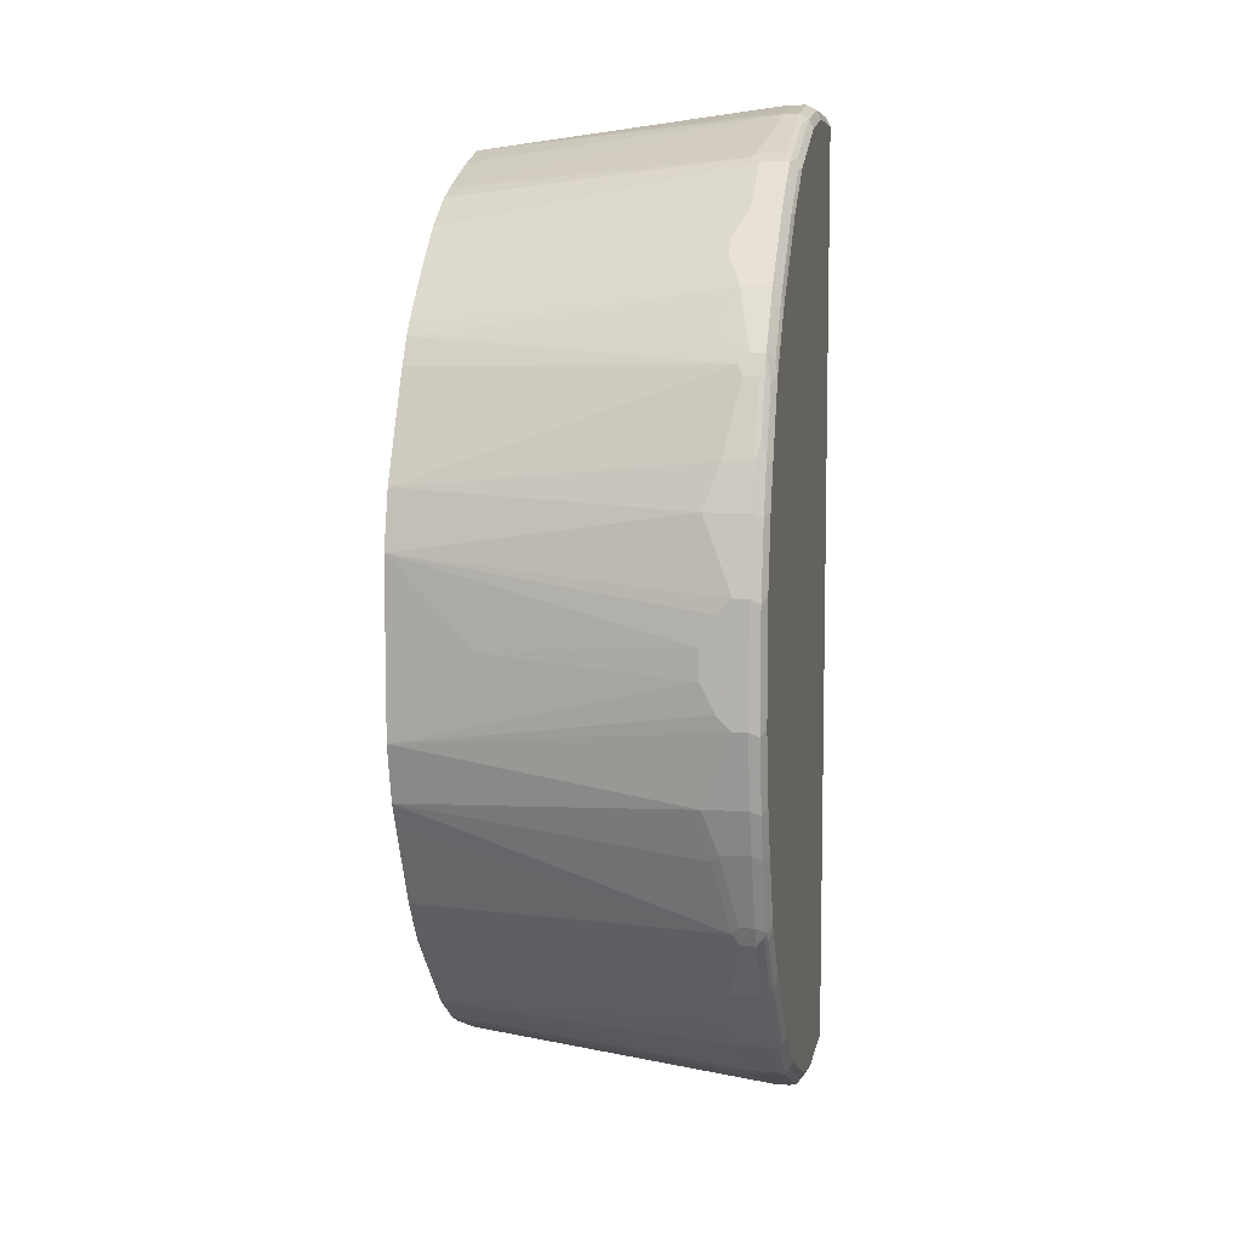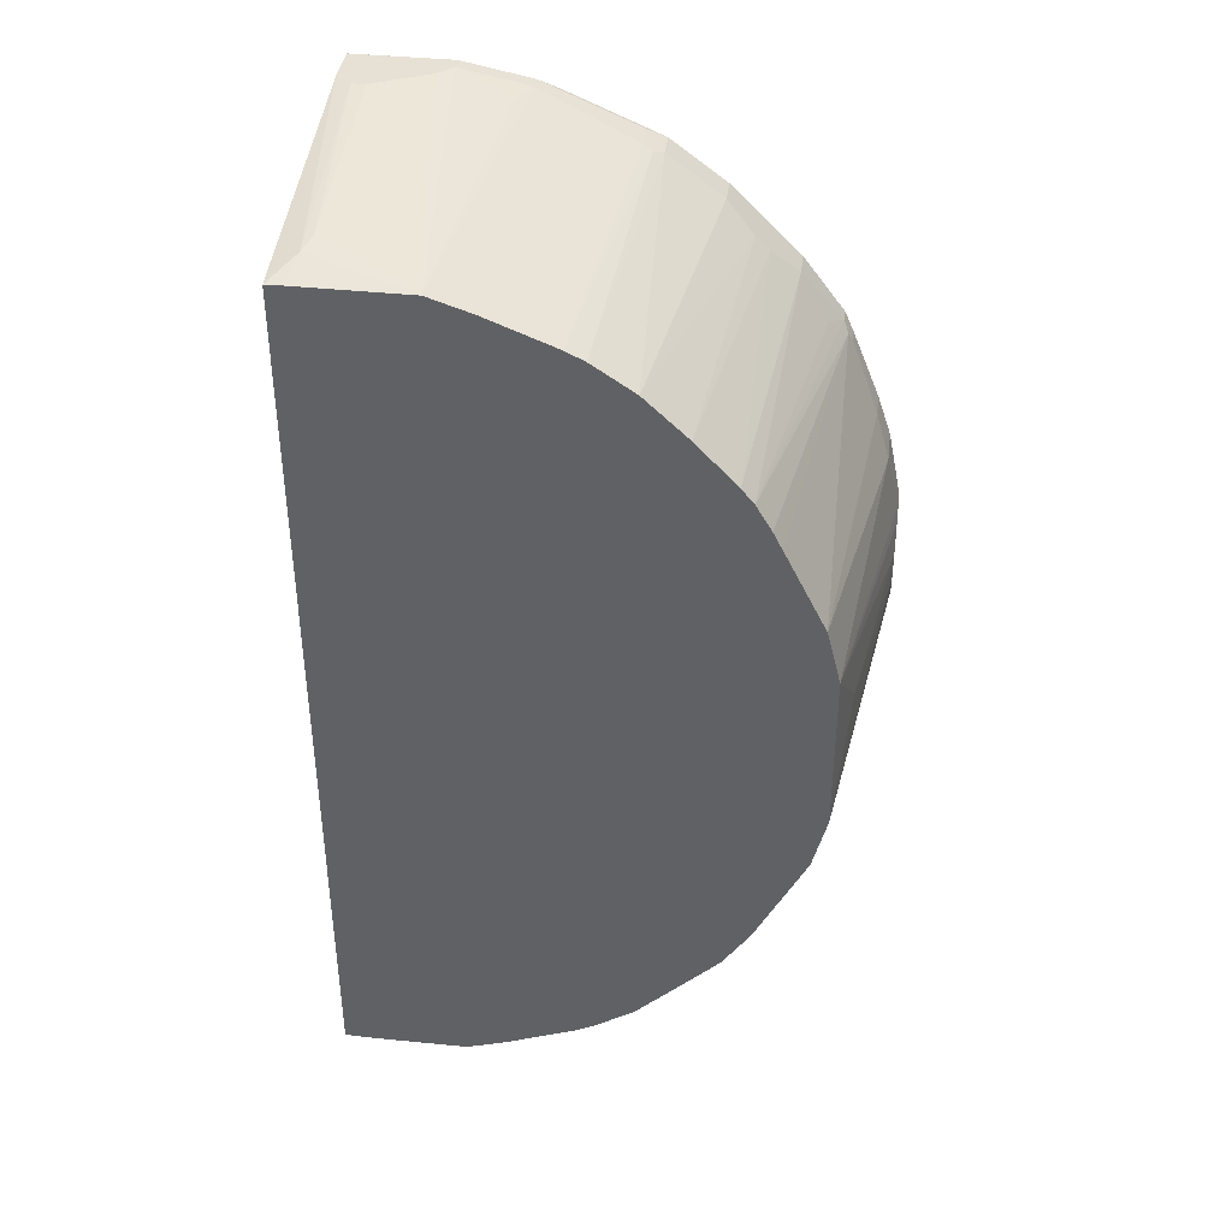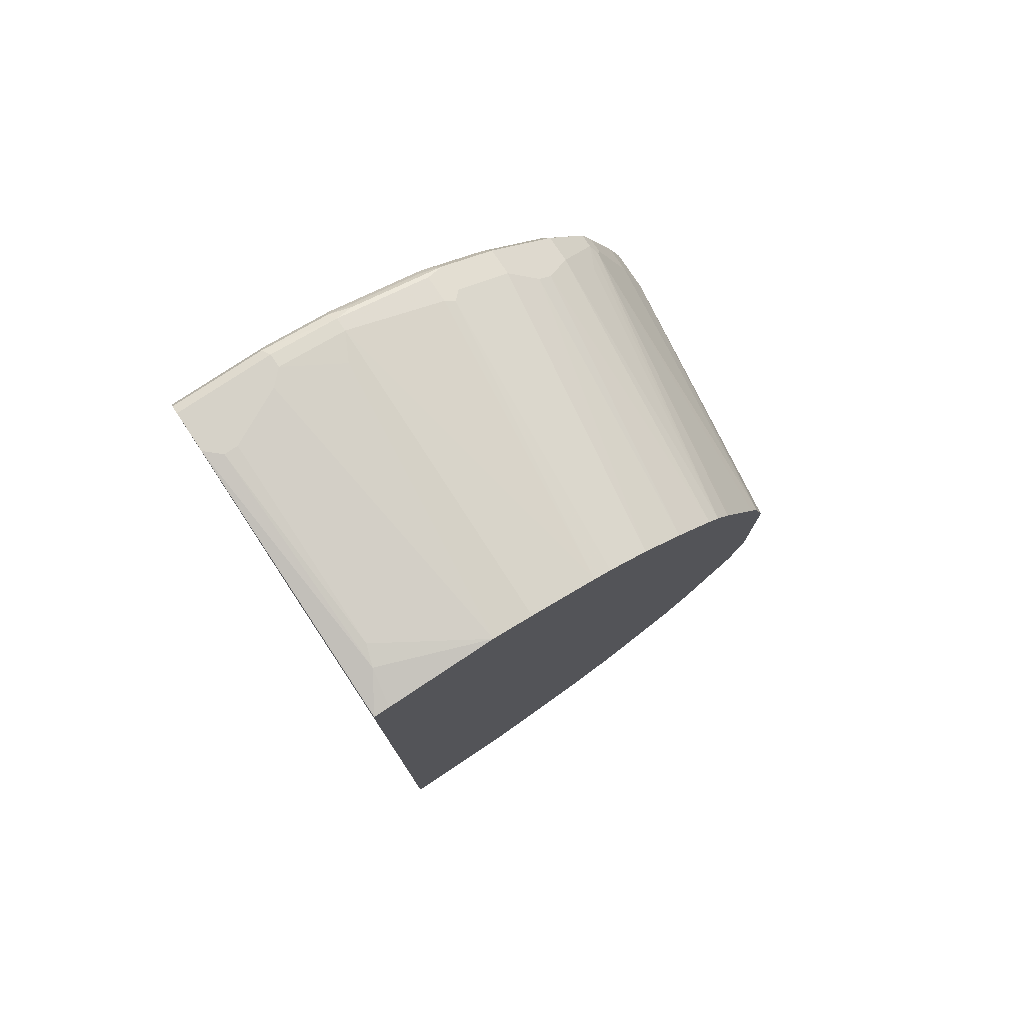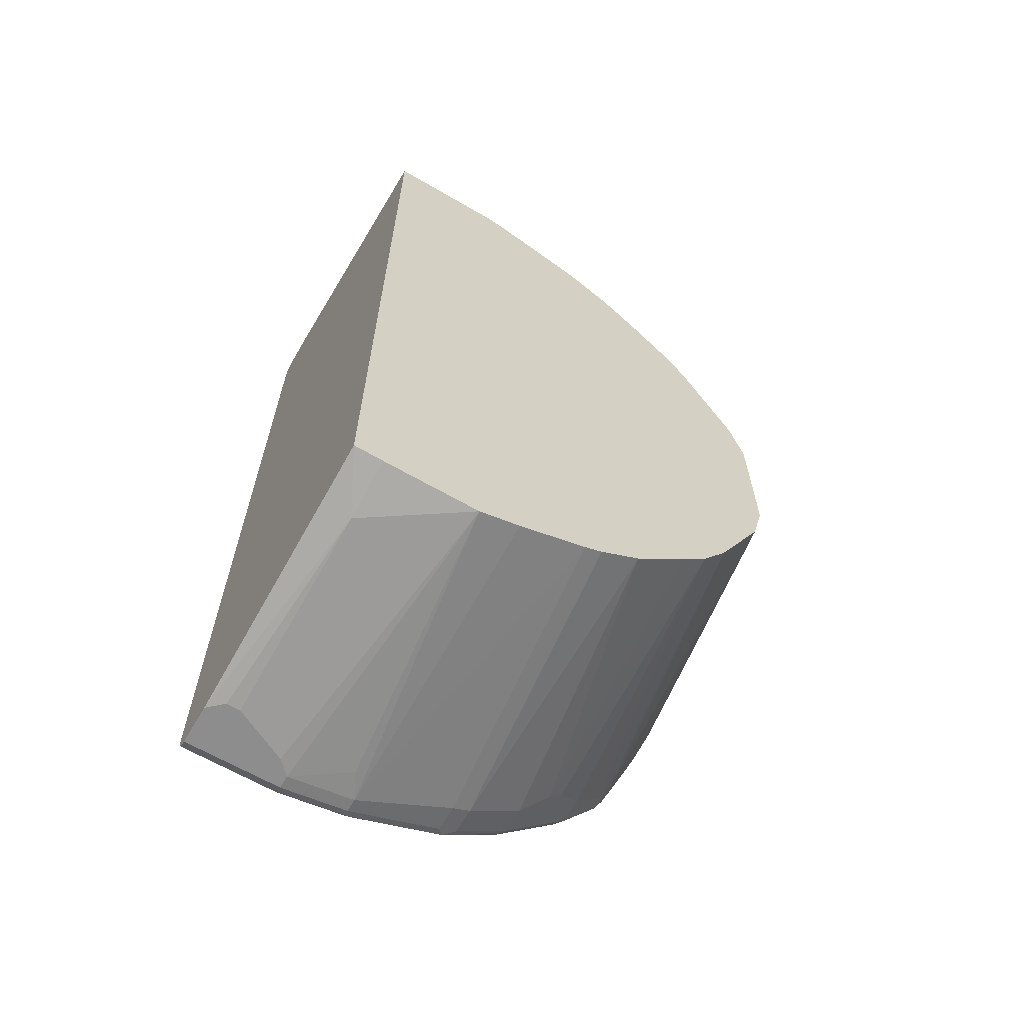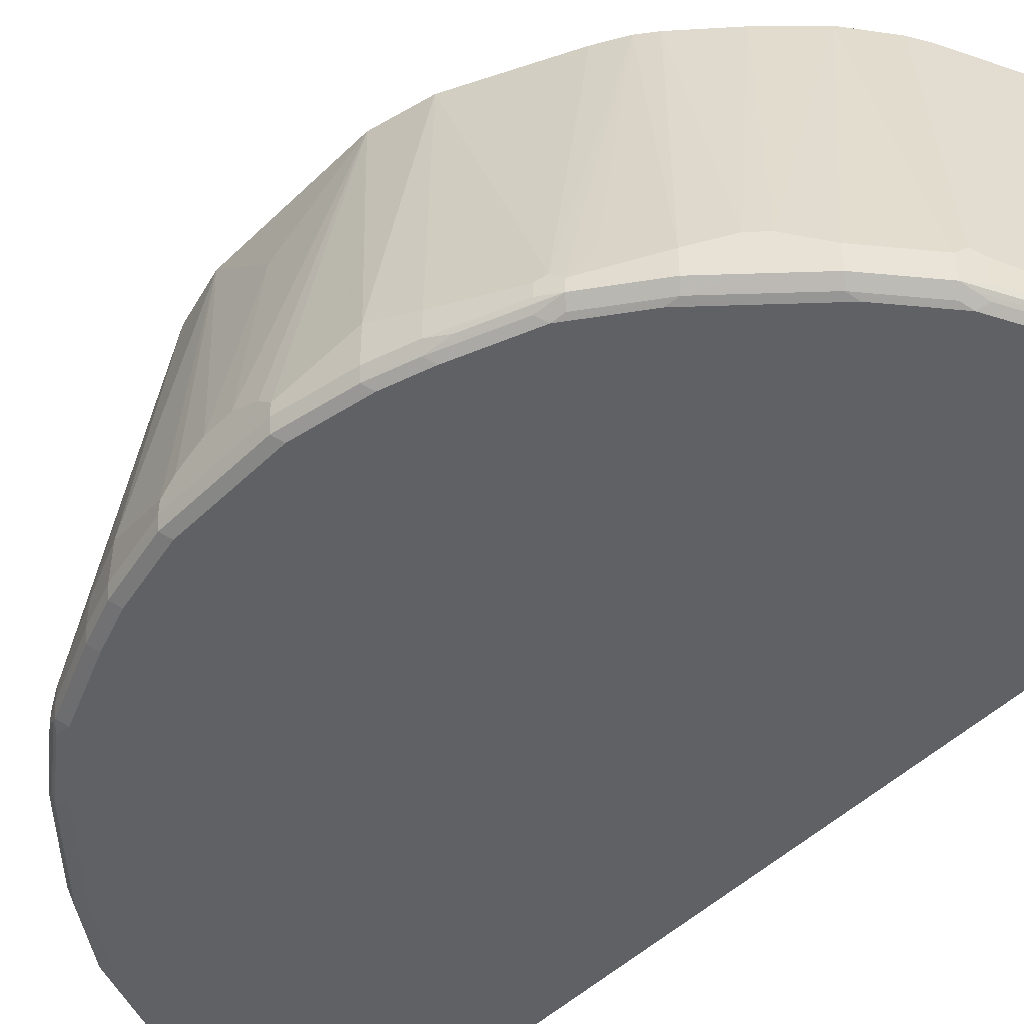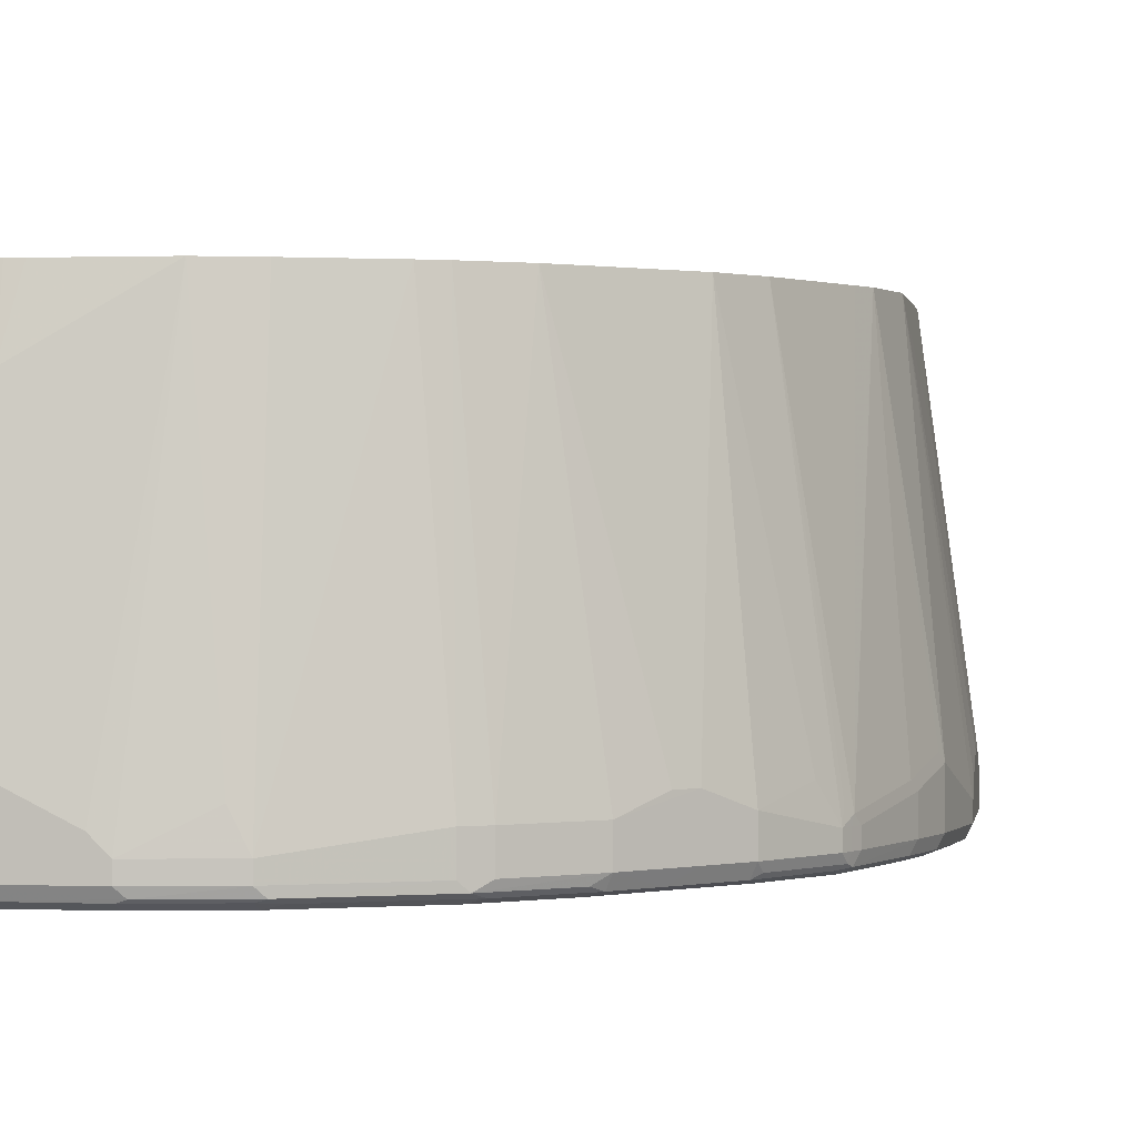
<metadata>
{"format":"obj","ext":"obj","renderer":"f3d","projection":"perspective","resolution":1024,"background":"white","views":[{"elev":7.6,"azim":-79.7,"up":"+Z"},{"elev":39.3,"azim":-172.7,"up":"+Z"},{"elev":77.8,"azim":146.4,"up":"+Z"},{"elev":-64.7,"azim":149.7,"up":"+Z"},{"elev":-48.3,"azim":-42.9,"up":"+Y"},{"elev":0.9,"azim":-171.3,"up":"+Y"}]}
</metadata>
<code>
v -0.8817 -0.4216 0.07656
v -0.8753 -0.4344 0.07026
v -0.8624 -0.4216 0.1724
v -0.8817 -0.4025 0.07656
v -0.8817 -0.4216 -0.07656
v -0.8624 -0.4408 0.07656
v -0.8433 -0.4408 0.1724
v -0.856 -0.4344 0.166
v -0.8753 -0.4344 -0.083
v -0.8529 -0.4312 0.182
v -0.8497 -0.428 0.198
v -0.8433 -0.4216 0.23
v -0.8624 -0.3641 0.1724
v -0.8817 -0.3833 0.05739
v -0.8241 0.02134 0.1149
v -0.8817 -0.4025 -0.07656
v -0.8624 -0.4216 -0.1724
v -0.8624 -0.4408 -0.07656
v -0.8241 -0.4408 0.23
v -0.8369 -0.4344 0.2235
v -0.856 -0.4344 -0.1789
v -0.8433 -0.4408 -0.1724
v -0.8337 -0.4312 0.2395
v -0.8305 -0.428 0.2554
v -0.7922 -0.428 0.3513
v -0.8049 -0.4216 0.3258
v -0.8433 -0.3833 0.23
v -0.8049 0.02134 0.1916
v -0.8817 -0.3641 0.01904
v -0.8433 -0.09587 -0
v -0.8241 0.02134 -0.1149
v -0.8817 -0.3833 -0.05739
v -0.8624 -0.3641 -0.1724
v -0.8433 -0.4216 -0.23
v -0.7858 -0.4408 0.3258
v -0.7986 -0.4344 0.3194
v -0.8369 -0.4344 -0.2363
v -0.8241 -0.4408 -0.23
v -0.7922 -0.4088 0.3513
v -0.7986 -0.4153 0.3386
v -0.7954 -0.4312 0.3353
v -0.7826 -0.4376 0.3417
v -0.7251 -0.4376 0.4184
v -0.7347 -0.428 0.428
v -0.8049 -0.4025 0.3258
v -0.7986 0.02134 0.2043
v -0.7986 -0.3961 0.3386
v -0.8817 -0.3641 -0.01904
v -0.8049 0.02134 -0.1916
v -0.8576 -0.3546 -0.182
v -0.8433 -0.3833 -0.23
v -0.8049 -0.4216 -0.3258
v -0.7986 -0.4344 -0.3321
v -0.7283 -0.4408 0.4024
v -0.7858 -0.4408 -0.3258
v -0.7347 -0.3897 0.428
v -0.773 -0.3705 0.3705
v -0.7134 0.02134 0.3684
v -0.6708 -0.4408 0.4599
v -0.6676 -0.4376 0.4759
v -0.6964 -0.428 0.4663
v -0.7922 0.02134 0.2172
v -0.7347 0.02134 0.3321
v -0.739 0.02134 0.3236
v -0.7475 0.02134 0.3067
v -0.8042 0.02134 -0.1931
v -0.8002 -0.3929 -0.3353
v -0.8385 -0.3737 -0.2395
v -0.8049 -0.4025 -0.3258
v -0.7986 -0.4216 -0.3386
v -0.7954 -0.4312 -0.3401
v -0.7858 -0.436 -0.3474
v -0.7283 -0.4408 -0.4024
v -0.6964 -0.3705 0.4663
v -0.6964 0.02134 0.3897
v -0.6133 -0.4408 0.5174
v -0.6293 -0.4376 0.5143
v -0.6389 -0.428 0.5239
v -0.7915 0.02134 -0.2187
v -0.7475 0.02134 -0.3067
v -0.734 0.02134 -0.3336
v -0.793 -0.3833 -0.3449
v -0.7922 -0.4025 -0.3513
v -0.7986 -0.4025 -0.3386
v -0.7922 -0.4216 -0.3513
v -0.7379 -0.4312 -0.4168
v -0.7411 -0.4344 -0.4088
v -0.7283 -0.436 -0.4239
v -0.6708 -0.4408 -0.4599
v -0.6389 -0.3897 0.5239
v -0.6772 -0.3705 0.4855
v -0.6405 0.02134 0.4489
v -0.5366 -0.4408 0.575
v -0.5526 -0.4376 0.5717
v -0.5622 -0.428 0.5813
v -0.6964 0.02134 -0.3897
v -0.773 -0.3641 -0.3705
v -0.7347 -0.3833 -0.428
v -0.7347 -0.4216 -0.428
v -0.6708 -0.436 -0.4815
v -0.6133 -0.4408 -0.5174
v -0.5813 0.02134 0.5047
v -0.5622 -0.3897 0.5813
v -0.4025 -0.4408 0.6325
v -0.5302 -0.4344 0.5877
v -0.5462 -0.4312 0.5845
v -0.4121 -0.4312 0.6421
v -0.4281 -0.428 0.6388
v -0.5366 -0.4216 0.5941
v -0.6568 0.02134 -0.4297
v -0.6964 -0.3641 -0.4663
v -0.6964 -0.4216 -0.4663
v -0.6389 -0.4216 -0.5239
v -0.6325 -0.436 -0.5198
v -0.5366 -0.4408 -0.575
v -0.5239 0.02134 0.543
v -0.5366 -0.3833 0.5941
v -0.5494 -0.3769 0.5877
v -0.3067 -0.4408 0.6517
v -0.3961 -0.4344 0.6452
v -0.4025 -0.4216 0.6517
v -0.5813 0.02134 -0.5047
v -0.6772 -0.3641 -0.4855
v -0.6389 -0.3833 -0.5239
v -0.6228 -0.4312 -0.5318
v -0.5622 -0.4216 -0.5813
v -0.5462 -0.4312 -0.5893
v -0.5558 -0.436 -0.5773
v -0.4025 -0.4408 -0.6325
v -0.4983 0.02134 0.5558
v -0.4025 -0.4025 0.6517
v -0.1703 -0.4408 0.6517
v -0.3003 -0.4344 0.6644
v -0.3067 -0.4216 0.6707
v -0.5239 0.02134 -0.543
v -0.5622 -0.3833 -0.5813
v -0.5366 -0.4216 -0.5941
v -0.4121 -0.4312 -0.6468
v -0.4217 -0.436 -0.6348
v -0.4025 -0.4344 -0.6452
v -0.3067 -0.4408 -0.6517
v -0.4025 0.02134 0.5941
v -0.3067 -0.4025 0.6707
v -0.3834 -0.3641 0.6517
v -0.345 0.02134 0.6133
v -0.1703 -0.4344 0.6644
v -0.1703 -0.4408 -0.6517
v -0.1703 -0.426 0.6686
v -0.1703 -0.4216 0.6707
v -0.5097 0.02134 -0.5501
v -0.5366 -0.3833 -0.5941
v -0.4025 -0.4216 -0.6517
v -0.3163 -0.4312 -0.666
v -0.3067 -0.4344 -0.6644
v -0.2875 -0.3833 0.6707
v -0.2492 -0.3641 0.6707
v -0.2108 -0.345 0.6707
v -0.2108 -0.05751 0.6325
v -0.2013 -0.02878 0.6276
v -0.209 0.02134 0.6138
v -0.1703 -0.4344 -0.6644
v -0.1703 -0.3641 0.6707
v -0.4983 0.02134 -0.5558
v -0.4025 -0.4025 -0.6517
v -0.3067 -0.4216 -0.6707
v -0.1703 -0.4216 -0.6707
v -0.1917 -0.345 0.6707
v -0.192 0.02134 0.6138
v -0.1703 0.02134 0.6133
v -0.4025 0.02134 -0.5941
v -0.3834 -0.3641 -0.6517
v -0.3067 -0.4025 -0.6707
v -0.345 0.02134 -0.6133
v -0.1703 -0.3641 -0.6707
v -0.1703 0.02134 -0.6133
v -0.2875 -0.3833 -0.6707
v -0.2278 0.02134 -0.6141
v -0.2108 -0.05751 -0.6325
v -0.2108 -0.345 -0.6707
v -0.2492 -0.3641 -0.6707
v -0.1917 -0.345 -0.6707
v -0.2108 0.02134 -0.6141
f 95 109 117
f 105 120 107
f 104 133 120
f 104 119 133
f 103 118 116
f 103 117 118
f 102 103 116
f 101 128 115
f 100 114 101
f 100 113 114
f 100 112 113
f 98 112 99
f 98 111 112
f 96 98 97
f 96 111 98
f 96 110 111
f 95 117 103
f 101 114 128
f 105 107 106
f 109 131 117
f 107 121 108
f 119 132 146
f 117 130 118
f 117 131 130
f 116 118 130
f 115 139 129
f 115 128 139
f 114 127 128
f 114 125 127
f 113 127 125
f 113 126 127
f 113 136 126
f 113 124 136
f 95 121 109
f 111 113 112
f 111 124 113
f 111 123 124
f 110 123 111
f 110 122 123
f 109 121 131
f 107 120 121
f 113 125 114
f 90 102 91
f 95 107 108
f 76 93 77
f 74 92 75
f 74 91 92
f 74 90 91
f 73 100 89
f 73 88 100
f 72 87 88
f 72 86 87
f 71 86 72
f 71 99 86
f 71 85 99
f 70 85 71
f 70 83 85
f 70 84 83
f 67 84 69
f 67 83 84
f 67 82 83
f 119 146 133
f 67 81 82
f 77 93 94
f 95 108 121
f 77 94 95
f 78 95 103
f 95 106 107
f 93 95 94
f 93 106 95
f 93 105 106
f 93 120 105
f 93 104 120
f 91 102 92
f 90 103 102
f 89 100 101
f 88 112 100
f 88 99 112
f 86 88 87
f 86 99 88
f 83 99 85
f 83 98 99
f 83 97 98
f 81 83 82
f 81 97 83
f 81 96 97
f 77 95 78
f 78 103 90
f 138 153 154
f 121 133 134
f 159 168 160
f 158 167 159
f 157 167 158
f 153 161 154
f 153 166 161
f 153 165 166
f 152 165 153
f 152 172 165
f 159 167 162
f 152 164 172
f 150 163 151
f 145 159 160
f 145 158 159
f 145 157 158
f 145 156 157
f 145 155 156
f 143 145 144
f 143 155 145
f 151 163 164
f 159 162 169
f 159 169 168
f 163 170 164
f 67 80 81
f 175 178 182
f 174 178 175
f 174 181 178
f 173 180 176
f 173 179 180
f 173 178 179
f 173 177 178
f 172 173 176
f 171 173 172
f 165 174 166
f 165 181 174
f 165 179 181
f 165 180 179
f 165 176 180
f 165 172 176
f 164 173 171
f 164 170 173
f 164 171 172
f 141 161 147
f 141 154 161
f 138 140 139
f 138 154 140
f 132 147 161
f 131 145 142
f 131 144 145
f 131 143 144
f 130 131 142
f 129 154 141
f 129 140 154
f 129 139 140
f 128 138 139
f 127 138 128
f 127 137 138
f 126 137 127
f 126 151 137
f 126 136 151
f 122 136 124
f 122 135 136
f 122 124 123
f 121 143 131
f 121 134 143
f 132 161 166
f 120 133 121
f 132 166 174
f 132 175 169
f 138 152 153
f 137 152 138
f 137 164 152
f 137 151 164
f 135 151 136
f 135 150 151
f 134 155 143
f 134 156 155
f 134 157 156
f 134 167 157
f 134 162 167
f 134 149 162
f 134 148 149
f 133 148 134
f 133 146 148
f 132 148 146
f 132 149 148
f 132 162 149
f 132 169 162
f 132 174 175
f 67 79 80
f 15 150 135
f 61 90 74
f 13 27 28
f 13 28 15
f 12 45 27
f 12 26 45
f 12 25 26
f 12 24 25
f 12 23 24
f 11 23 12
f 14 15 29
f 10 23 11
f 9 22 18
f 9 21 22
f 8 20 10
f 7 20 8
f 7 19 20
f 6 19 7
f 6 35 19
f 6 54 35
f 10 20 23
f 15 30 29
f 15 28 46
f 15 46 62
f 15 173 170
f 15 177 173
f 15 182 177
f 15 175 182
f 15 169 175
f 15 168 169
f 15 160 168
f 15 145 160
f 15 142 145
f 15 130 142
f 15 116 130
f 15 102 116
f 15 92 102
f 15 75 92
f 15 58 75
f 15 63 58
f 15 64 63
f 15 65 64
f 15 62 65
f 6 59 54
f 15 170 163
f 6 76 59
f 6 104 93
f 3 8 10
f 2 18 6
f 2 9 18
f 2 8 3
f 2 7 8
f 2 6 7
f 1 9 2
f 1 5 9
f 3 10 11
f 1 16 5
f 1 48 32
f 1 29 48
f 1 14 29
f 1 4 14
f 1 13 4
f 1 3 13
f 1 2 3
f 177 182 178
f 1 32 16
f 3 11 12
f 3 12 27
f 3 27 13
f 6 119 104
f 6 132 119
f 6 147 132
f 6 141 147
f 6 129 141
f 6 115 129
f 6 101 115
f 6 89 101
f 6 73 89
f 6 55 73
f 6 38 55
f 6 22 38
f 6 18 22
f 5 21 9
f 5 17 21
f 5 33 17
f 5 16 33
f 4 15 14
f 4 13 15
f 6 93 76
f 15 163 150
f 15 135 122
f 15 122 110
f 46 47 62
f 44 74 56
f 44 61 74
f 43 61 44
f 43 78 61
f 43 60 78
f 43 76 60
f 43 59 76
f 47 58 63
f 43 54 59
f 39 57 58
f 39 56 57
f 38 53 55
f 37 53 38
f 35 43 42
f 35 54 43
f 35 41 36
f 34 53 37
f 39 58 47
f 47 63 64
f 47 64 65
f 47 65 62
f 61 78 90
f 60 77 78
f 60 76 77
f 56 58 57
f 56 75 58
f 56 74 75
f 55 88 73
f 55 72 88
f 53 72 55
f 53 71 72
f 53 70 71
f 52 70 53
f 52 84 70
f 52 69 84
f 51 67 69
f 51 68 67
f 49 68 50
f 49 67 68
f 49 66 67
f 34 52 53
f 34 69 52
f 34 51 69
f 33 68 51
f 21 38 22
f 21 37 38
f 21 34 37
f 20 36 23
f 19 36 20
f 19 35 36
f 17 34 21
f 17 51 34
f 17 33 51
f 16 31 33
f 16 32 31
f 15 31 30
f 15 49 31
f 15 66 49
f 15 79 66
f 15 80 79
f 15 81 80
f 15 96 81
f 15 110 96
f 23 36 25
f 66 79 67
f 23 25 24
f 25 47 40
f 33 50 68
f 33 49 50
f 31 32 48
f 31 49 33
f 30 31 48
f 29 30 48
f 28 47 46
f 28 45 47
f 27 45 28
f 26 47 45
f 26 40 47
f 25 56 39
f 25 44 56
f 25 43 44
f 25 42 43
f 25 35 42
f 25 41 35
f 25 36 41
f 25 40 26
f 25 39 47
f 178 181 179

</code>
